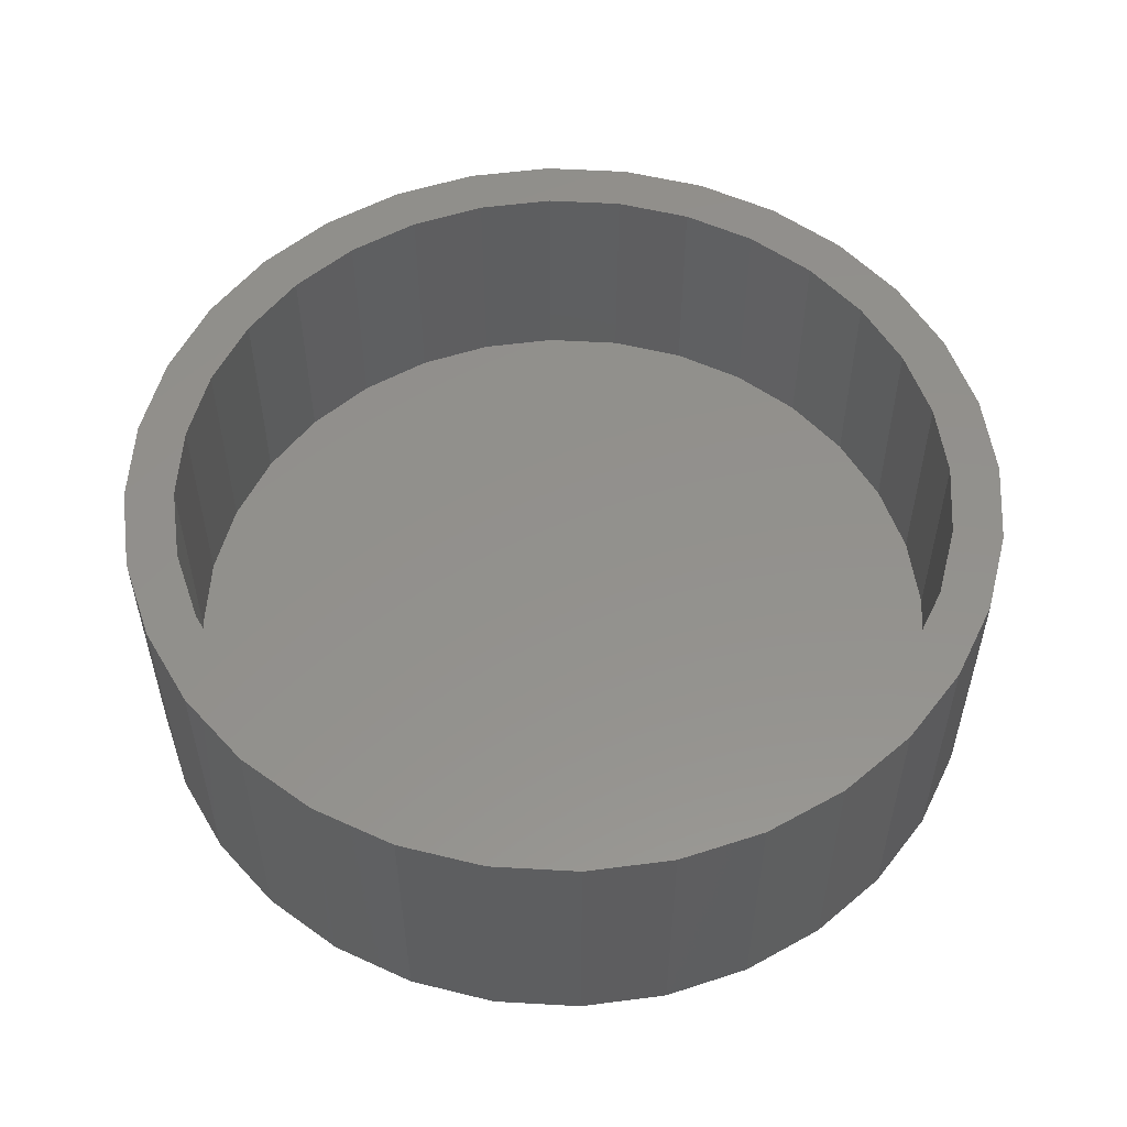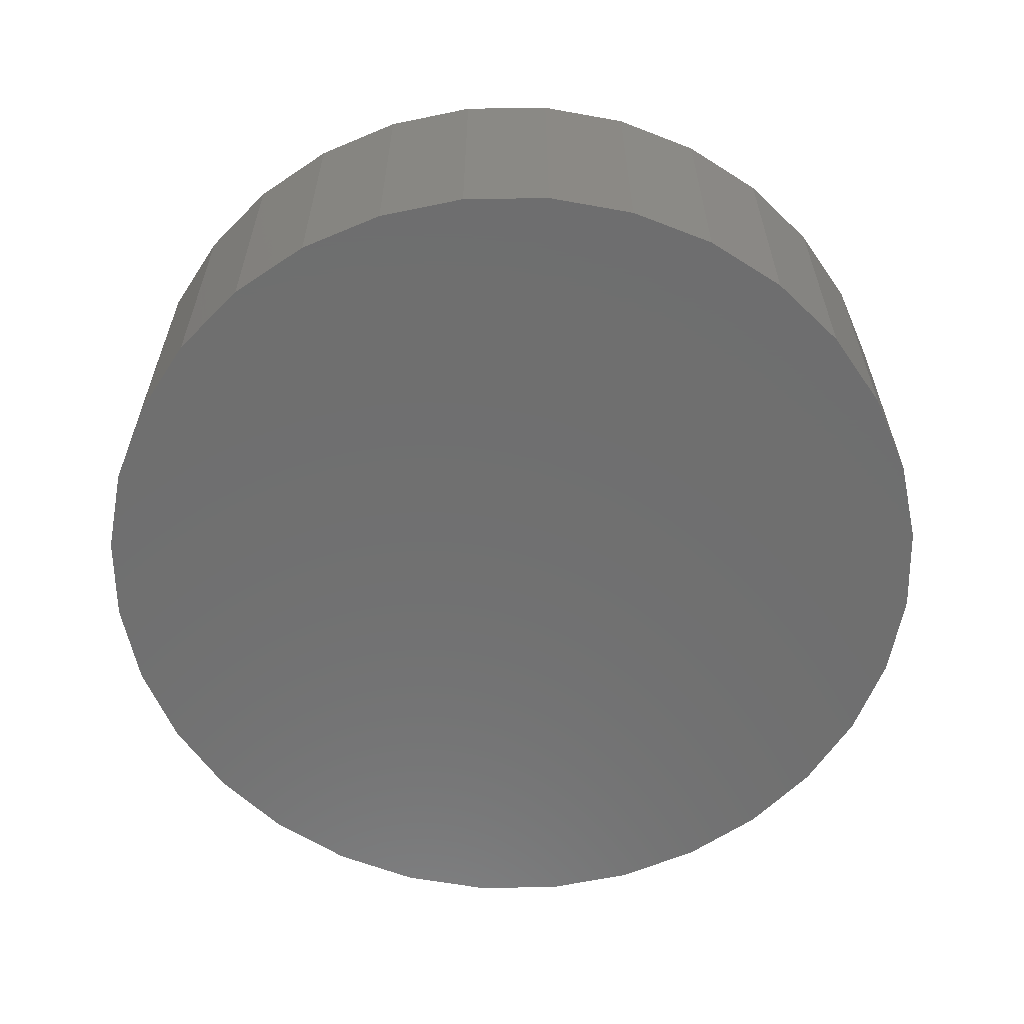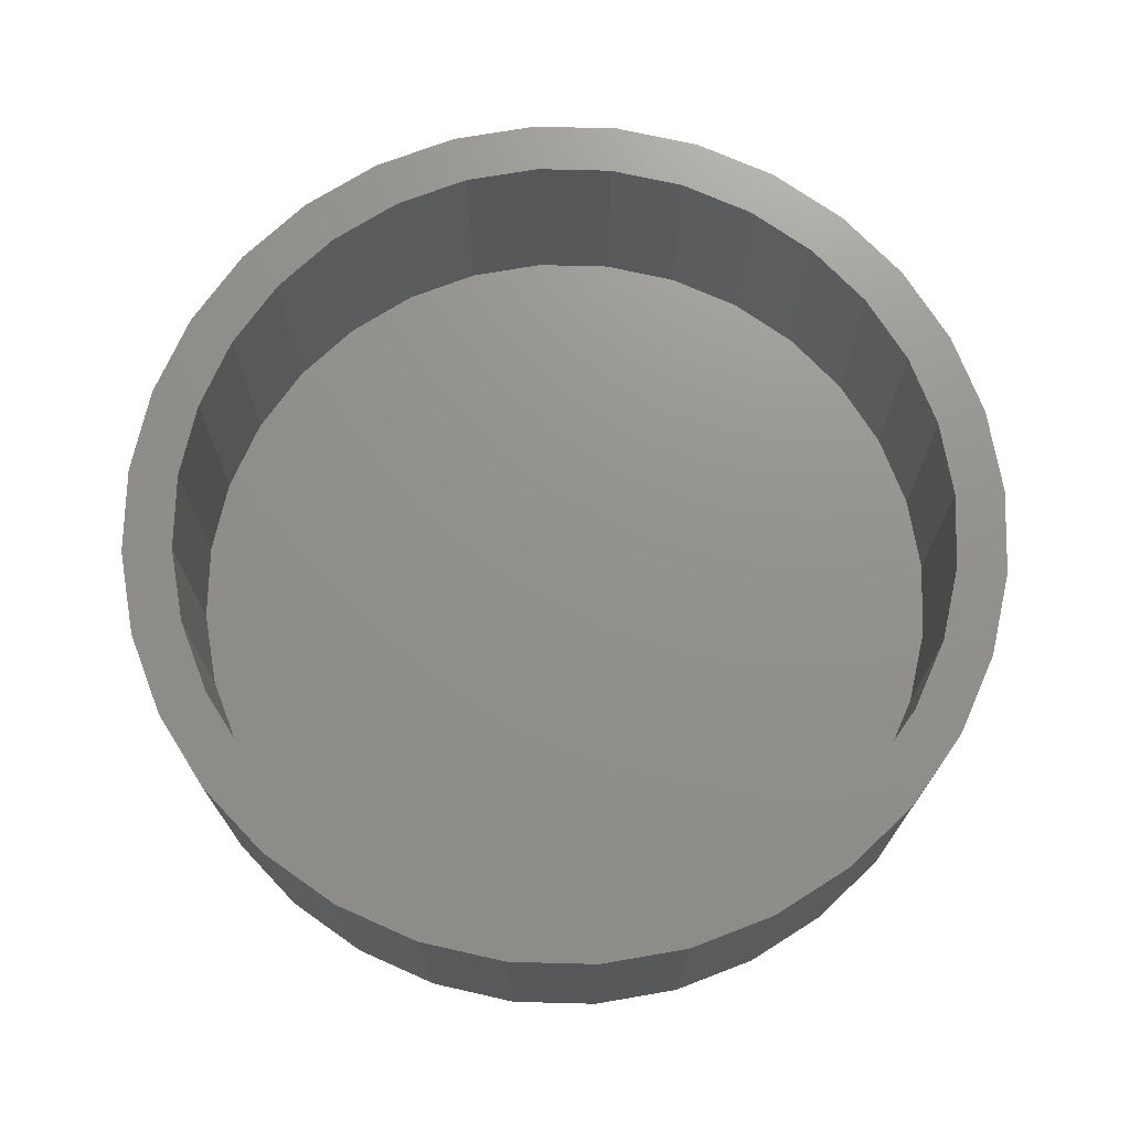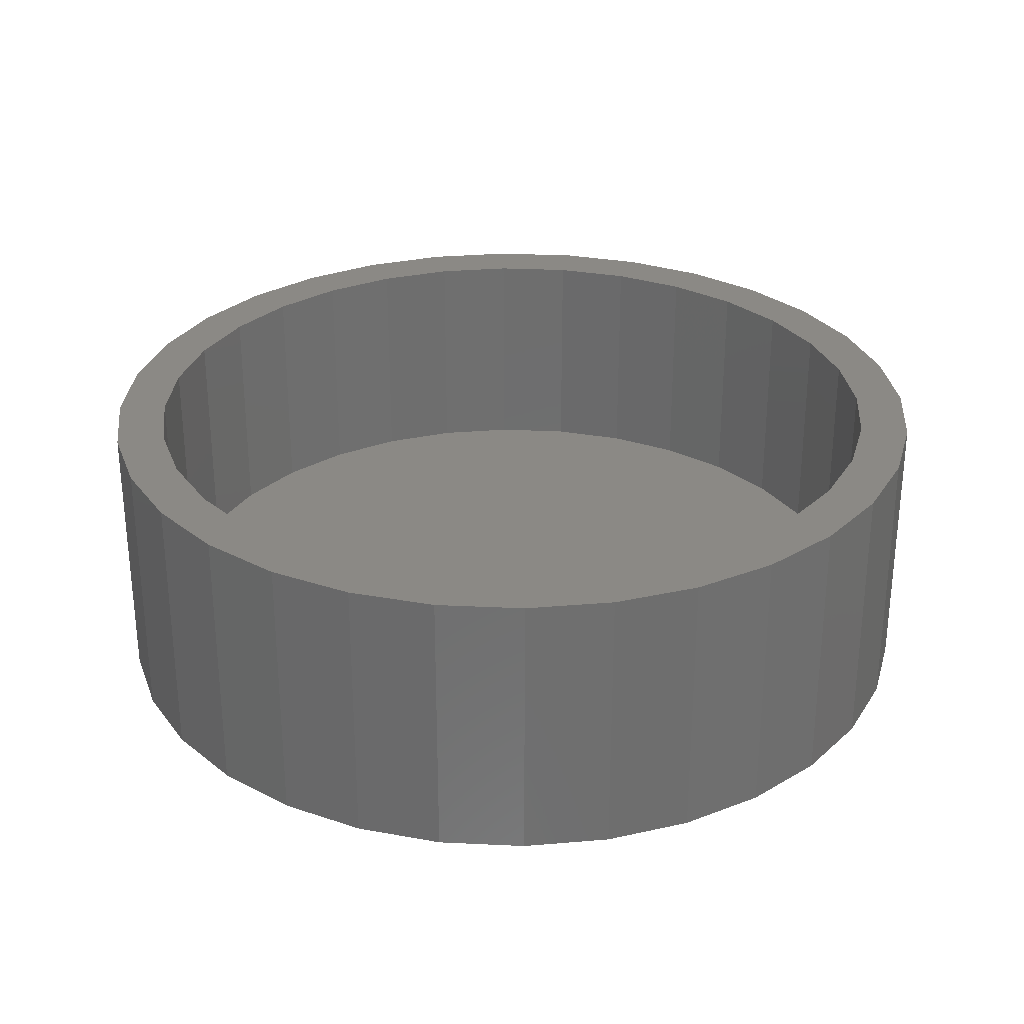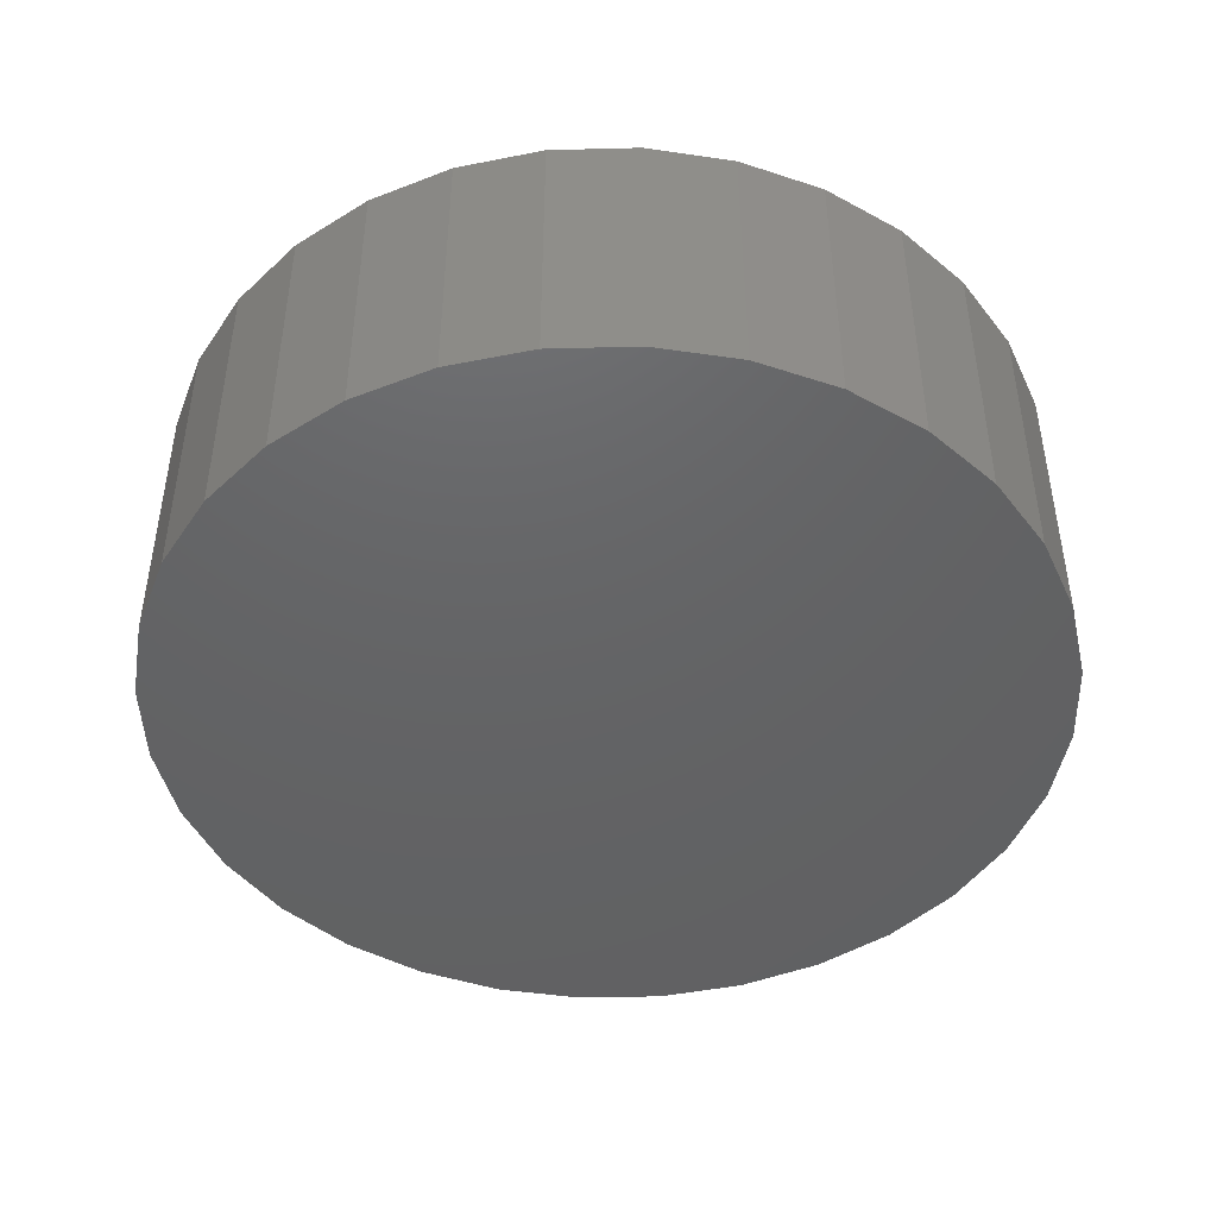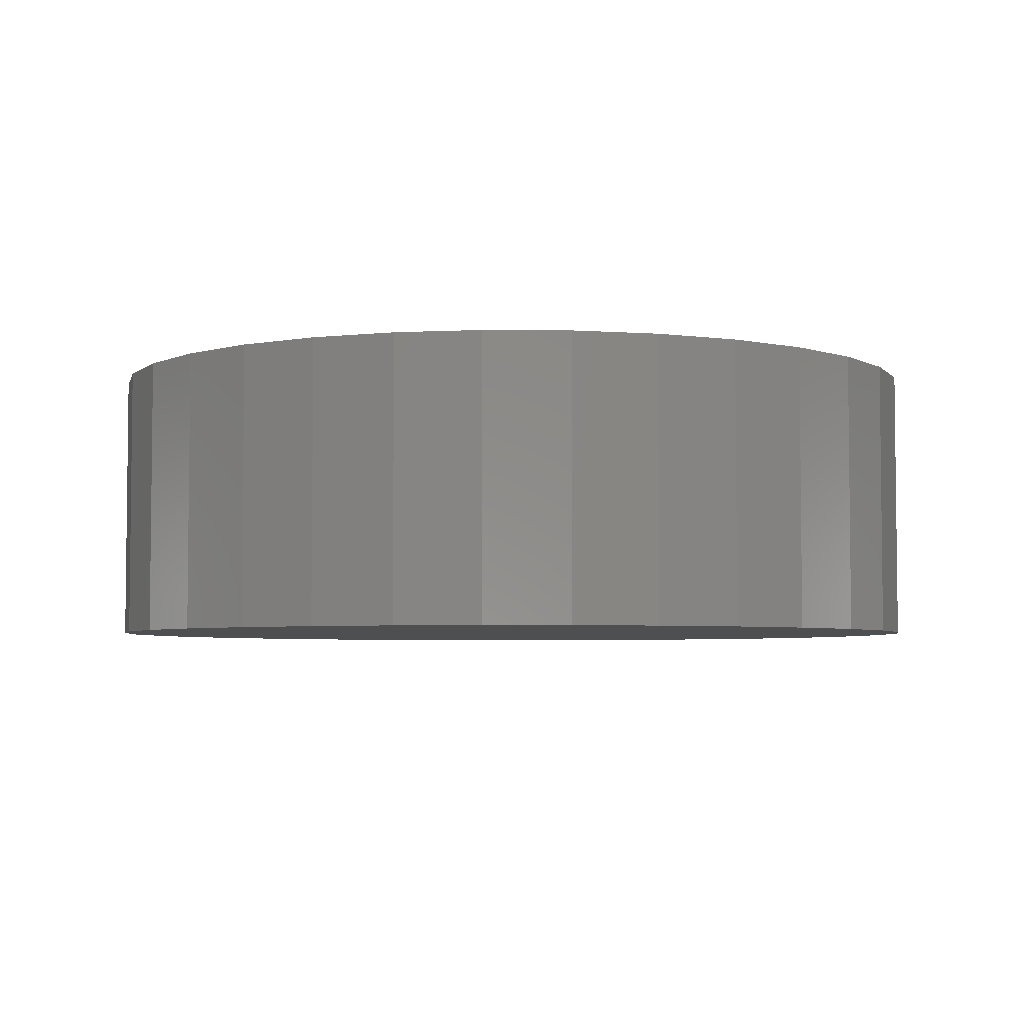
<metadata>
{"format":"stl","ext":"stl","renderer":"f3d","projection":"perspective","resolution":1024,"background":"white","views":[{"elev":54.5,"azim":-2.2,"up":"+Z"},{"elev":-60.9,"azim":163.9,"up":"+Z"},{"elev":72.0,"azim":-105.4,"up":"+Z"},{"elev":29.2,"azim":133.4,"up":"+Z"},{"elev":-45.4,"azim":74.8,"up":"+Z"},{"elev":-4.4,"azim":-120.0,"up":"+Z"}]}
</metadata>
<code>
# stl→obj: 128 verts, 252 faces
v 0.4906 0.1785 0.1172
v 0.4906 0.202 0.1172
v 0.4503 0.198 0.1172
v 0.4115 0.1862 0.1172
v 0.4549 0.175 0.1172
v 0.3758 0.1671 0.1172
v 0.4205 0.1646 0.1172
v 0.3888 0.1476 0.1172
v 0.3444 0.1414 0.1172
v 0.3758 -0.1767 0.1172
v 0.4205 -0.1741 0.1172
v 0.3888 -0.1572 0.1172
v 0.4549 -0.1846 0.1172
v 0.4115 -0.1958 0.1172
v 0.4906 -0.1881 0.1172
v 0.4503 -0.2075 0.1172
v 0.4906 -0.2115 0.1172
v 0.531 0.198 0.1172
v 0.5697 0.1862 0.1172
v 0.5264 0.175 0.1172
v 0.6055 0.1671 0.1172
v 0.5608 0.1646 0.1172
v 0.5925 0.1476 0.1172
v 0.6055 -0.1767 0.1172
v 0.6368 -0.151 0.1172
v 0.5925 -0.1572 0.1172
v 0.5608 -0.1741 0.1172
v 0.5264 -0.1846 0.1172
v 0.5697 -0.1958 0.1172
v 0.531 -0.2075 0.1172
v 0.3444 -0.151 0.1172
v 0.361 -0.1344 0.1172
v 0.3187 -0.1196 0.1172
v 0.3382 -0.1066 0.1172
v 0.2996 -0.08389 0.1172
v 0.3213 -0.07492 0.1172
v 0.2879 -0.0451 0.1172
v 0.3108 -0.04053 0.1172
v 0.2839 -0.00477 0.1172
v 0.3073 -0.00477 0.1172
v 0.2879 0.03556 0.1172
v 0.3108 0.03099 0.1172
v 0.2996 0.07435 0.1172
v 0.3213 0.06538 0.1172
v 0.3187 0.1101 0.1172
v 0.3382 0.09707 0.1172
v 0.361 0.1248 0.1172
v 0.6368 0.1414 0.1172
v 0.6202 0.1248 0.1172
v 0.6625 0.1101 0.1172
v 0.643 0.09707 0.1172
v 0.6816 0.07435 0.1172
v 0.66 0.06538 0.1172
v 0.6934 0.03556 0.1172
v 0.6704 0.03099 0.1172
v 0.6974 -0.00477 0.1172
v 0.6739 -0.00477 0.1172
v 0.6934 -0.0451 0.1172
v 0.6704 -0.04053 0.1172
v 0.6816 -0.08389 0.1172
v 0.66 -0.07492 0.1172
v 0.6625 -0.1196 0.1172
v 0.643 -0.1066 0.1172
v 0.6202 -0.1344 0.1172
v 0.4906 -0.1881 0.007812
v 0.5264 -0.1846 0.007812
v 0.5608 -0.1741 0.007812
v 0.5925 -0.1572 0.007812
v 0.6202 -0.1344 0.007812
v 0.643 -0.1066 0.007812
v 0.66 -0.07492 0.007812
v 0.6704 -0.04053 0.007812
v 0.6739 -0.00477 0.007812
v 0.4549 -0.1846 0.007812
v 0.4205 -0.1741 0.007812
v 0.3888 -0.1572 0.007812
v 0.361 -0.1344 0.007812
v 0.3382 -0.1066 0.007812
v 0.3213 -0.07492 0.007812
v 0.3108 -0.04053 0.007812
v 0.3073 -0.00477 0.007812
v 0.4906 0.1785 0.007812
v 0.4549 0.175 0.007812
v 0.4205 0.1646 0.007812
v 0.3888 0.1476 0.007812
v 0.361 0.1248 0.007812
v 0.3382 0.09707 0.007812
v 0.3213 0.06538 0.007812
v 0.3108 0.03099 0.007812
v 0.5264 0.175 0.007812
v 0.5608 0.1646 0.007812
v 0.5925 0.1476 0.007812
v 0.6202 0.1248 0.007812
v 0.643 0.09707 0.007812
v 0.66 0.06538 0.007812
v 0.6704 0.03099 0.007812
v 0.6974 -0.00477 -0.01562
v 0.6934 -0.0451 -0.01562
v 0.6816 -0.08389 -0.01562
v 0.6625 -0.1196 -0.01562
v 0.6368 -0.151 -0.01562
v 0.6055 -0.1767 -0.01562
v 0.5697 -0.1958 -0.01562
v 0.531 -0.2075 -0.01562
v 0.4906 -0.2115 -0.01562
v 0.4503 -0.2075 -0.01562
v 0.4115 -0.1958 -0.01562
v 0.3758 -0.1767 -0.01562
v 0.3444 -0.151 -0.01562
v 0.3187 -0.1196 -0.01562
v 0.2996 -0.08389 -0.01562
v 0.2879 -0.0451 -0.01562
v 0.2839 -0.00477 -0.01562
v 0.2879 0.03556 -0.01562
v 0.2996 0.07435 -0.01562
v 0.3187 0.1101 -0.01562
v 0.3444 0.1414 -0.01562
v 0.3758 0.1671 -0.01562
v 0.4115 0.1862 -0.01562
v 0.4503 0.198 -0.01562
v 0.4906 0.202 -0.01562
v 0.531 0.198 -0.01562
v 0.5697 0.1862 -0.01562
v 0.6055 0.1671 -0.01562
v 0.6368 0.1414 -0.01562
v 0.6625 0.1101 -0.01562
v 0.6816 0.07435 -0.01562
v 0.6934 0.03556 -0.01562
f 1 2 3
f 1 3 4
f 5 1 4
f 4 6 5
f 5 6 7
f 8 7 6
f 6 9 8
f 10 11 12
f 13 11 10
f 10 14 13
f 14 15 13
f 15 14 16
f 15 16 17
f 18 2 1
f 1 19 18
f 19 1 20
f 19 20 21
f 20 22 21
f 21 22 23
f 24 25 26
f 24 26 27
f 24 27 28
f 24 28 29
f 29 28 15
f 30 29 15
f 15 17 30
f 10 12 31
f 31 12 32
f 31 32 33
f 33 32 34
f 33 34 35
f 35 34 36
f 35 36 37
f 37 36 38
f 37 38 39
f 39 38 40
f 39 40 41
f 41 40 42
f 41 42 43
f 43 42 44
f 43 44 45
f 45 44 46
f 45 46 9
f 9 46 47
f 9 47 8
f 21 23 48
f 48 23 49
f 48 49 50
f 50 49 51
f 50 51 52
f 52 51 53
f 52 53 54
f 54 53 55
f 54 55 56
f 56 55 57
f 56 57 58
f 58 57 59
f 58 59 60
f 60 59 61
f 60 61 62
f 62 61 63
f 62 63 25
f 25 63 64
f 25 64 26
f 65 28 66
f 66 28 27
f 66 27 67
f 67 27 26
f 67 26 68
f 68 26 64
f 68 64 69
f 69 64 63
f 69 63 70
f 70 63 61
f 70 61 71
f 71 61 59
f 71 59 72
f 72 59 57
f 72 57 73
f 28 65 15
f 15 65 74
f 15 74 13
f 13 74 75
f 13 75 11
f 11 75 76
f 11 76 12
f 12 76 77
f 12 77 32
f 32 77 78
f 32 78 34
f 34 78 79
f 34 79 36
f 36 79 80
f 36 80 38
f 38 80 81
f 38 81 40
f 82 5 83
f 83 5 7
f 83 7 84
f 84 7 8
f 84 8 85
f 85 8 47
f 85 47 86
f 86 47 46
f 86 46 87
f 87 46 44
f 87 44 88
f 88 44 42
f 88 42 89
f 89 42 40
f 89 40 81
f 5 82 1
f 1 82 90
f 1 90 20
f 20 90 91
f 20 91 22
f 22 91 92
f 22 92 23
f 23 92 93
f 23 93 49
f 49 93 94
f 49 94 51
f 51 94 95
f 51 95 53
f 53 95 96
f 53 96 55
f 55 96 73
f 55 73 57
f 97 56 98
f 98 56 58
f 98 58 99
f 99 58 60
f 99 60 100
f 100 60 62
f 100 62 101
f 101 62 25
f 101 25 102
f 102 25 24
f 102 24 103
f 103 24 29
f 103 29 104
f 104 29 30
f 104 30 105
f 105 30 17
f 105 17 106
f 106 17 16
f 106 16 107
f 107 16 14
f 107 14 108
f 108 14 10
f 108 10 109
f 109 10 31
f 109 31 110
f 110 31 33
f 110 33 111
f 111 33 35
f 111 35 112
f 112 35 37
f 112 37 113
f 113 37 39
f 113 39 114
f 114 39 41
f 114 41 115
f 115 41 43
f 115 43 116
f 116 43 45
f 116 45 117
f 117 45 9
f 117 9 118
f 118 9 6
f 118 6 119
f 119 6 4
f 119 4 120
f 120 4 3
f 120 3 121
f 121 3 2
f 121 2 122
f 122 2 18
f 122 18 123
f 123 18 19
f 123 19 124
f 124 19 21
f 124 21 125
f 125 21 48
f 125 48 126
f 126 48 50
f 126 50 127
f 127 50 52
f 127 52 128
f 128 52 54
f 128 54 97
f 97 54 56
f 121 122 120
f 119 120 122
f 123 119 122
f 104 106 103
f 105 106 104
f 106 107 103
f 103 107 108
f 103 108 102
f 102 108 109
f 102 109 101
f 101 109 110
f 101 110 100
f 100 110 111
f 100 111 99
f 99 111 112
f 99 112 98
f 98 112 113
f 98 113 97
f 97 113 114
f 97 114 128
f 128 114 115
f 128 115 127
f 127 115 116
f 127 116 126
f 126 116 117
f 126 117 125
f 125 117 118
f 125 118 124
f 124 118 119
f 124 119 123
f 83 90 82
f 90 83 84
f 90 84 91
f 67 74 66
f 66 74 65
f 91 84 92
f 92 84 85
f 92 85 93
f 93 85 86
f 93 86 94
f 94 86 87
f 94 87 95
f 95 87 88
f 95 88 96
f 96 88 89
f 96 89 73
f 73 89 81
f 73 81 72
f 72 81 80
f 72 80 71
f 71 80 79
f 71 79 70
f 70 79 78
f 70 78 69
f 69 78 77
f 69 77 68
f 68 77 76
f 68 76 67
f 67 76 75
f 67 75 74

</code>
